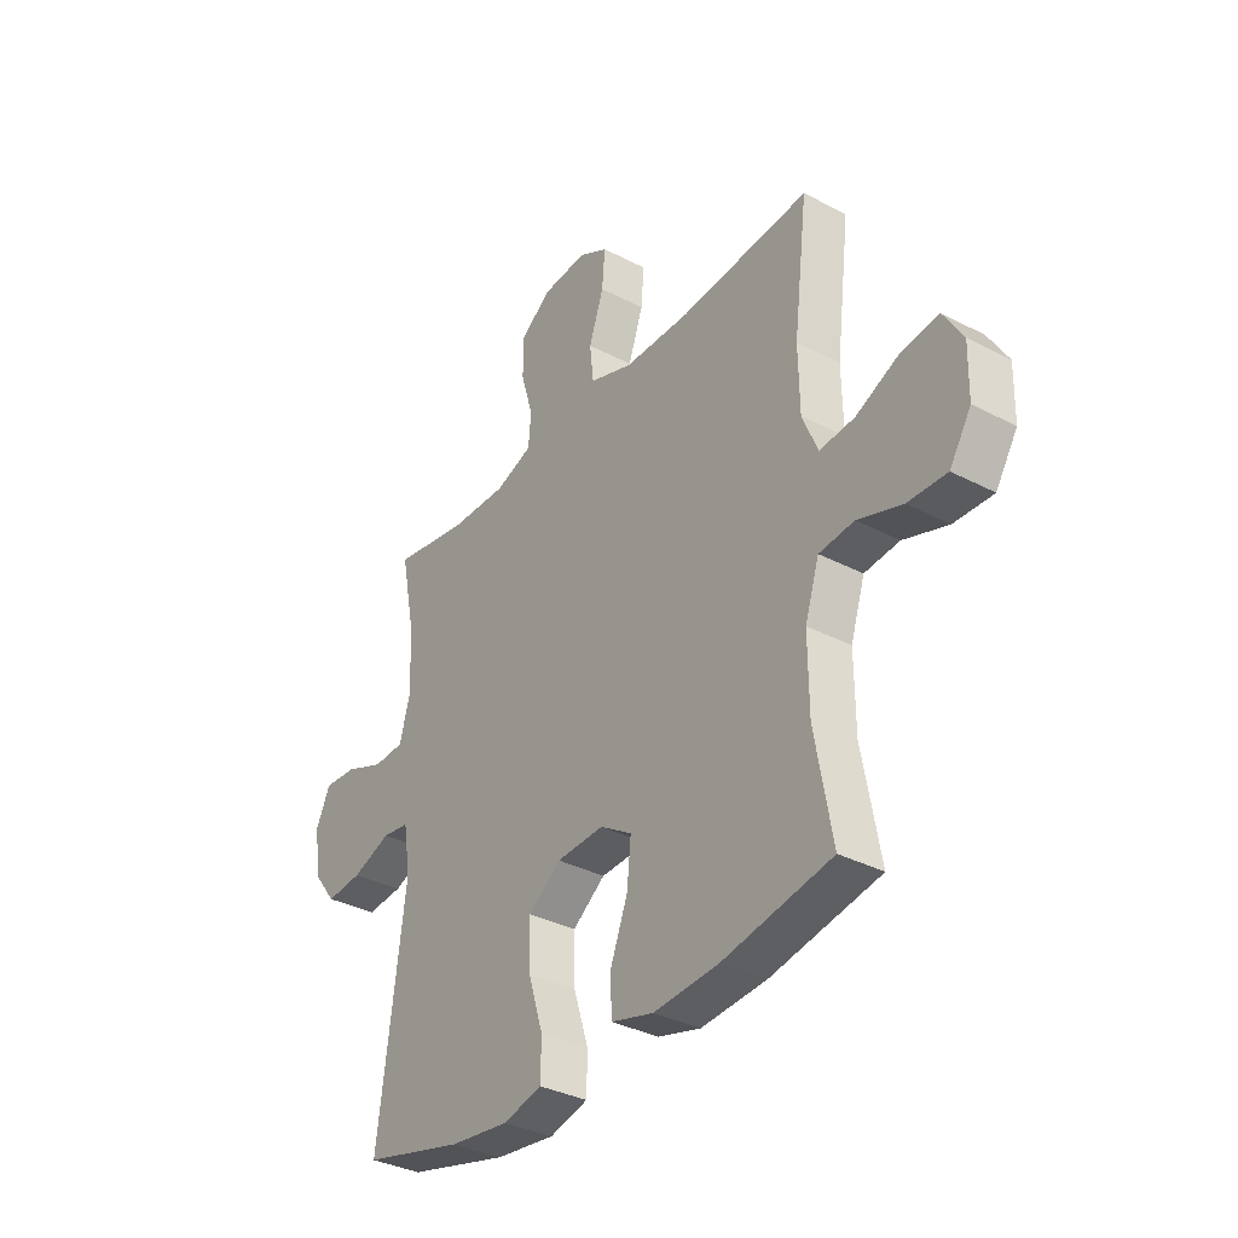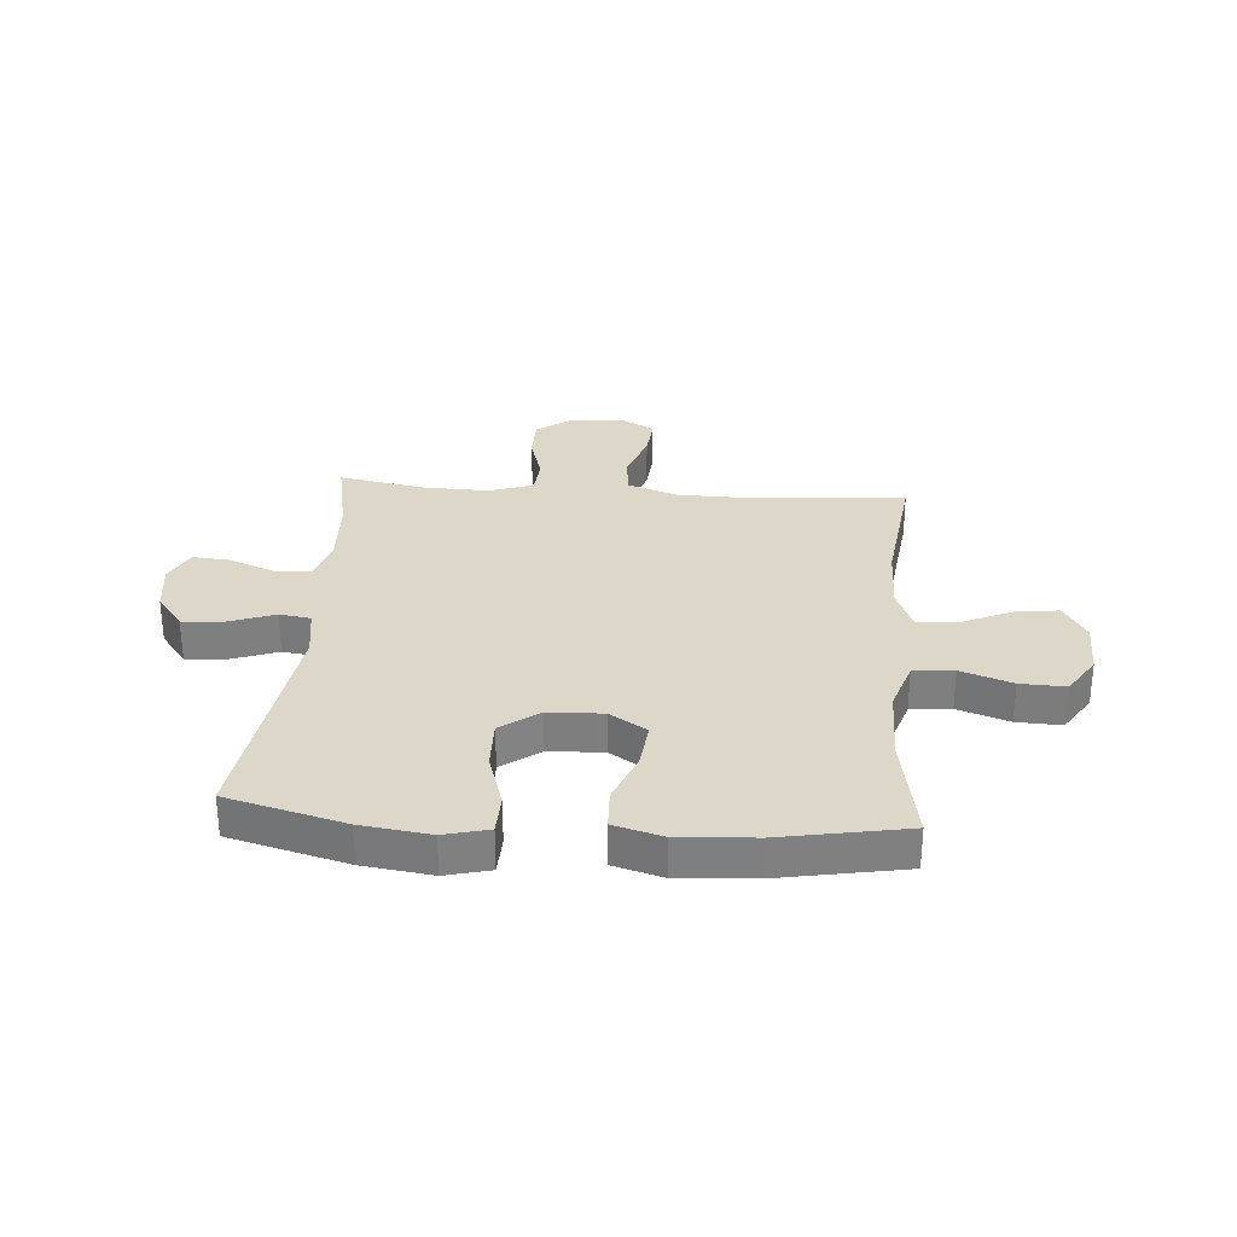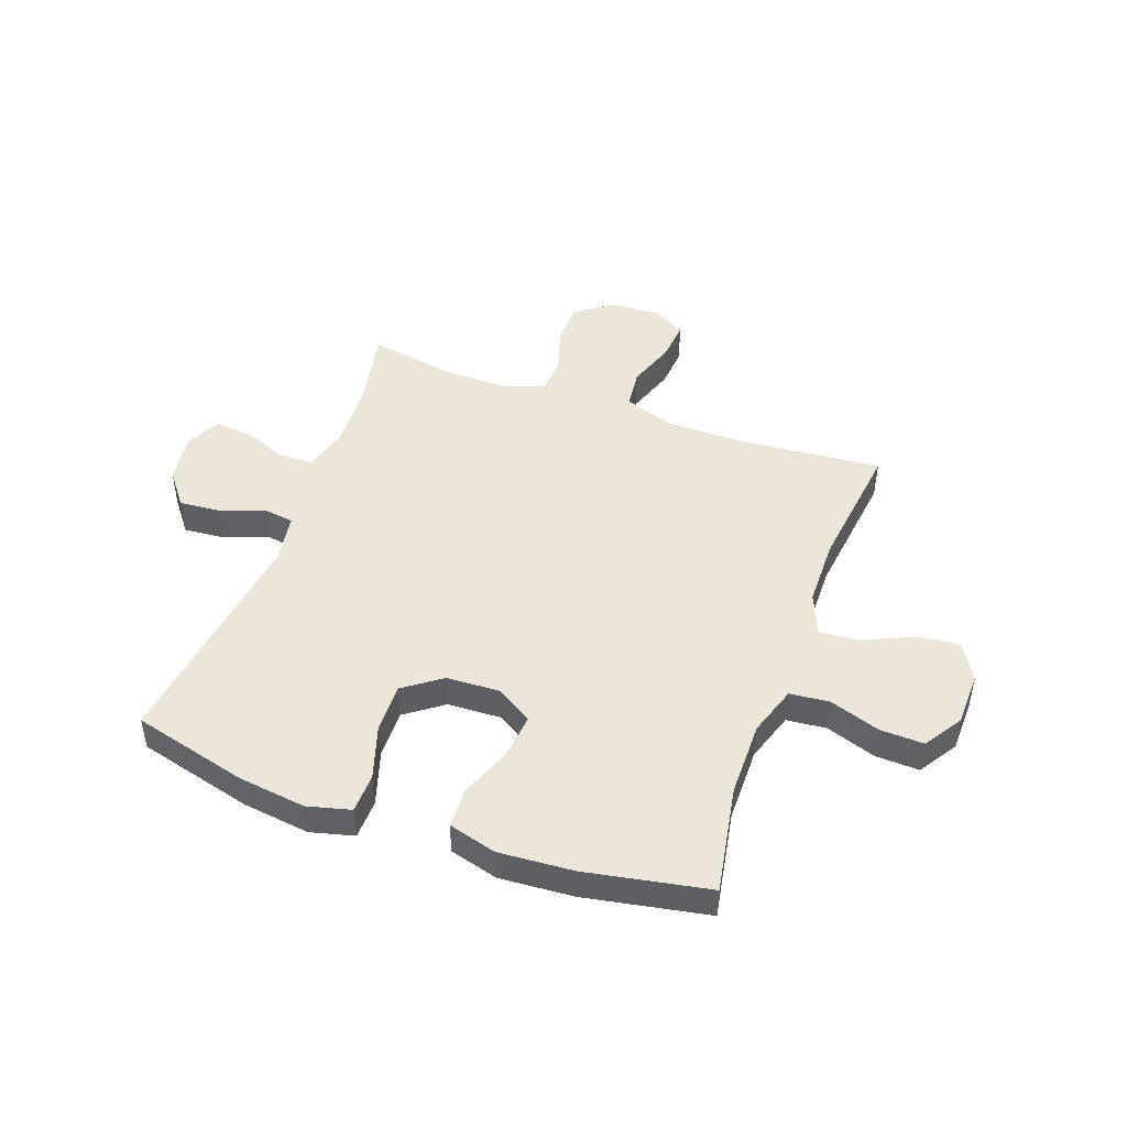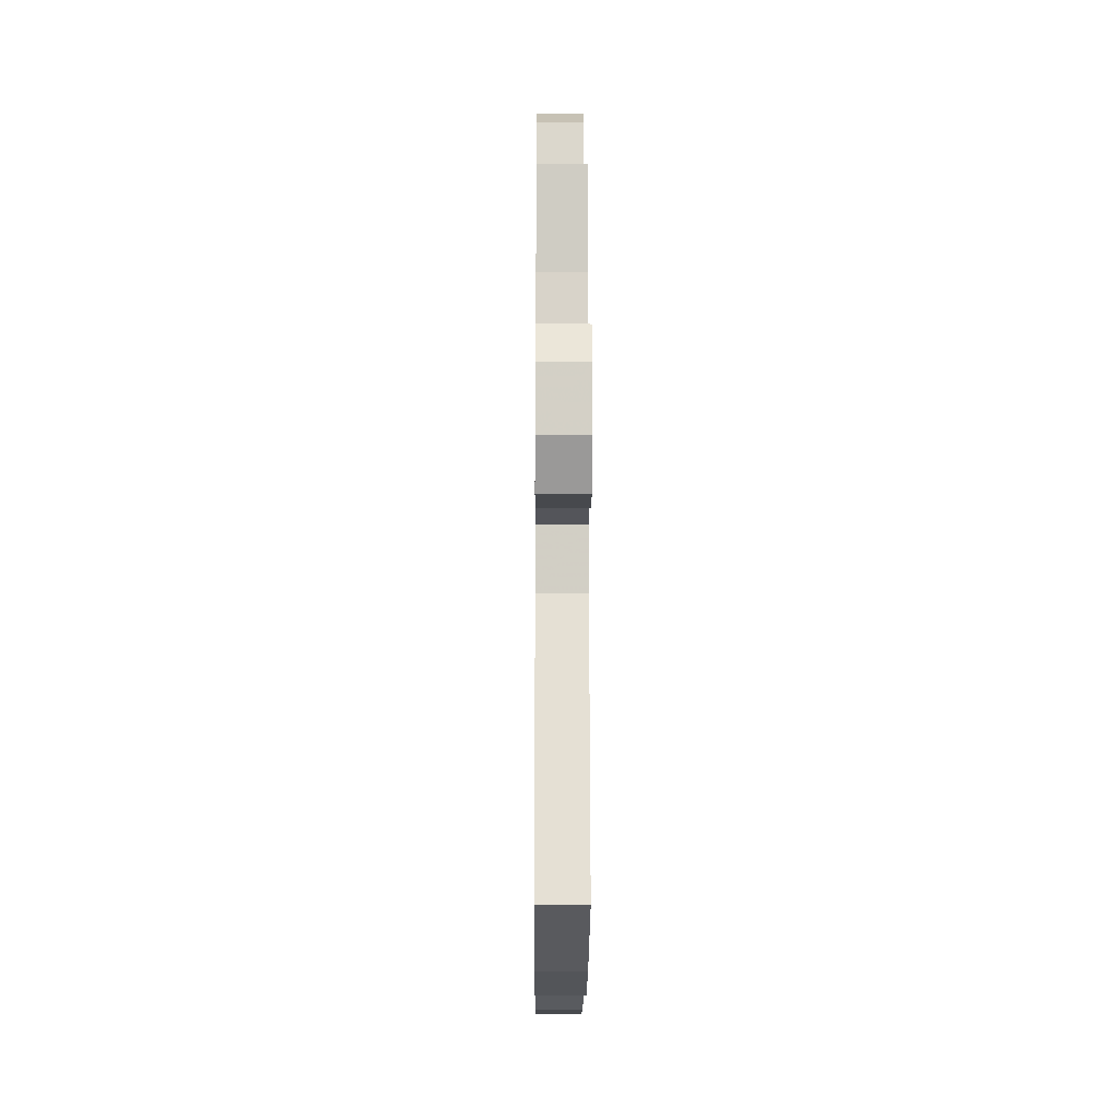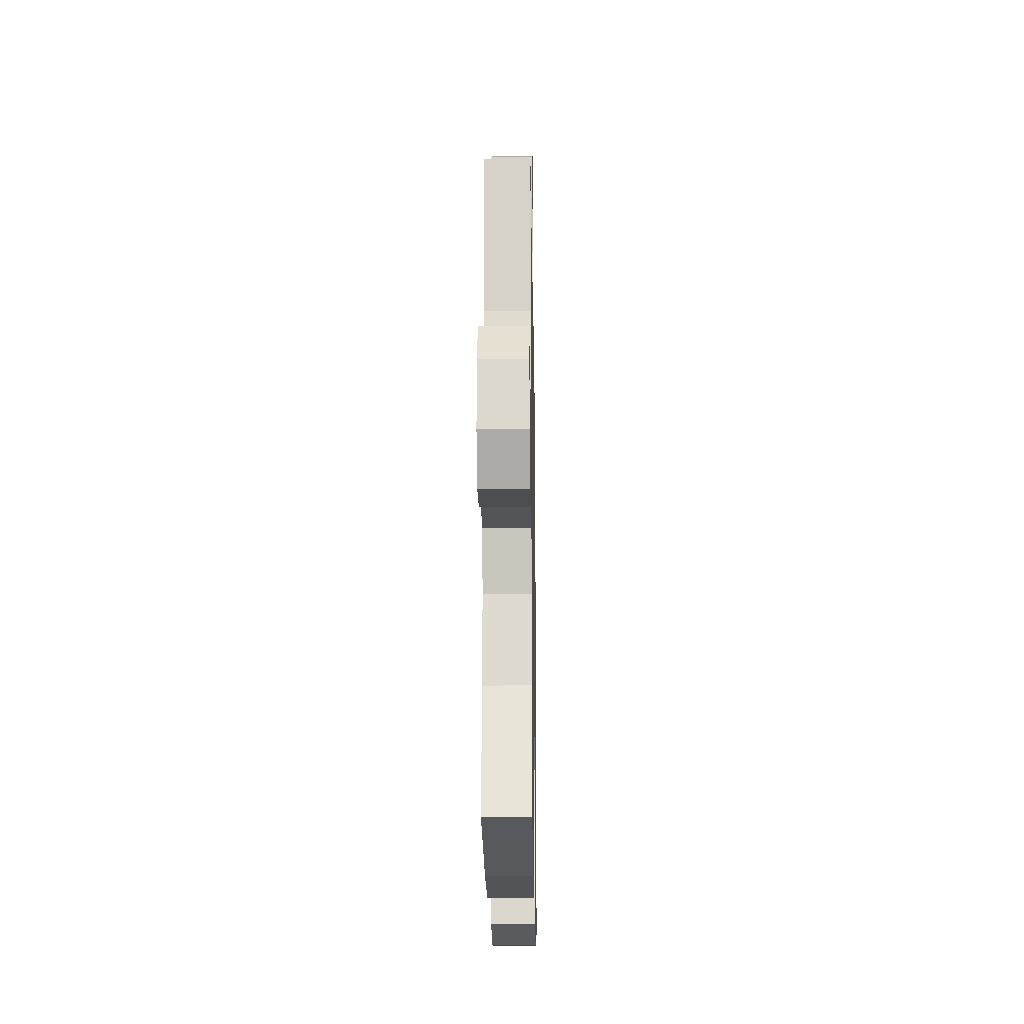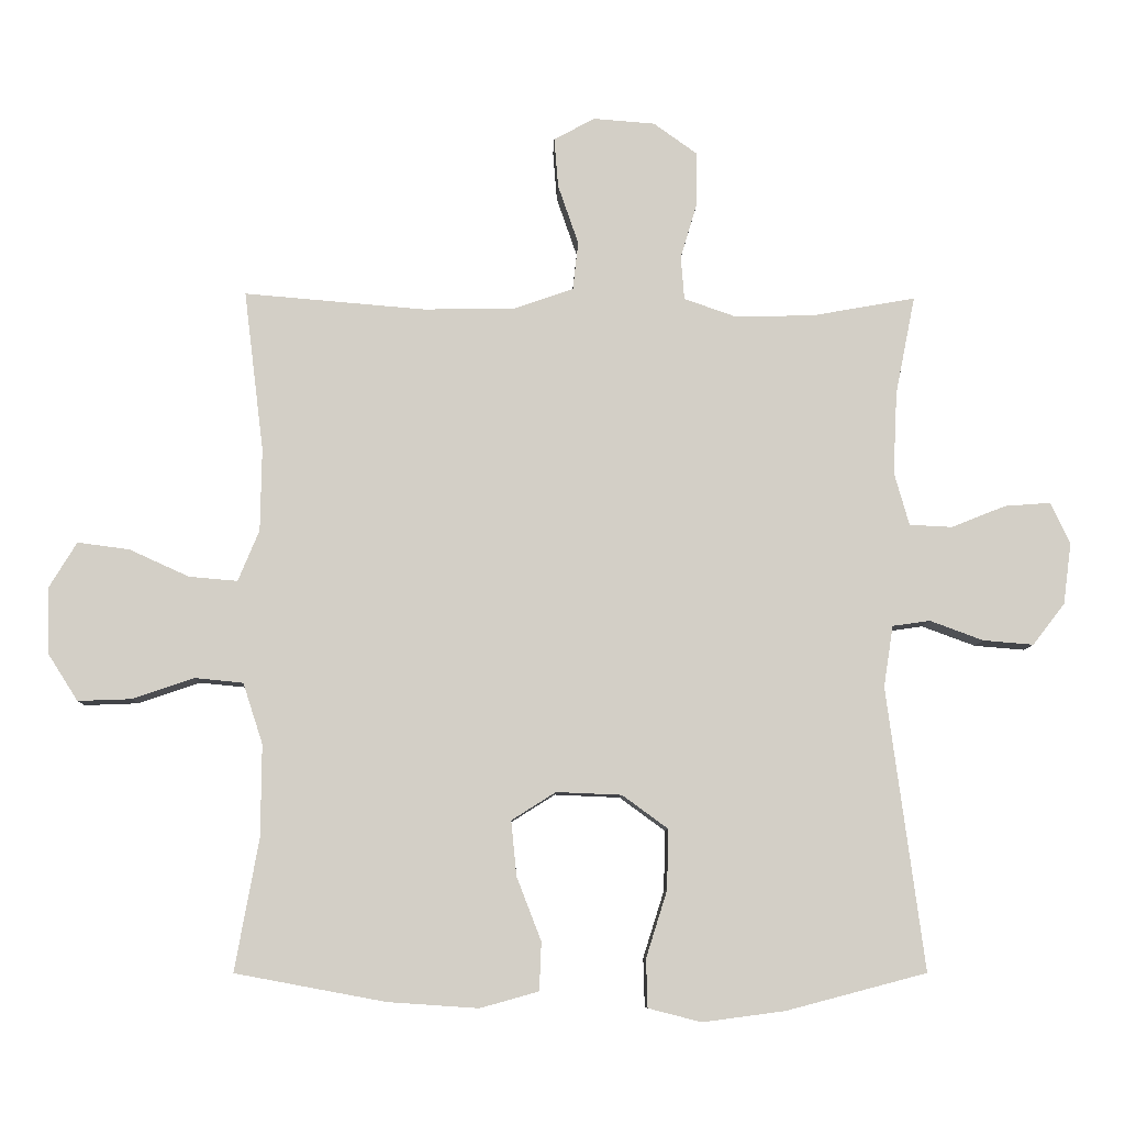
<metadata>
{"format":"obj","ext":"obj","renderer":"f3d","projection":"perspective","resolution":1024,"background":"white","views":[{"elev":-34.8,"azim":-125.0,"up":"+Z"},{"elev":30.3,"azim":-175.5,"up":"+Y"},{"elev":46.8,"azim":-160.2,"up":"+Y"},{"elev":-16.7,"azim":89.6,"up":"+Z"},{"elev":-19.0,"azim":-89.1,"up":"+Z"},{"elev":-8.3,"azim":-1.7,"up":"+Z"}]}
</metadata>
<code>
v -0.5 0.07 -0.5
v -0.465 0.07 -0.306
v -0.464 0.07 -0.171
v -0.493 0.07 -0.082
v -0.564 0.07 -0.075
v -0.654 0.07 -0.106
v -0.733 0.07 -0.109
v -0.777 0.07 -0.04
v -0.779 0.07 0.058
v -0.739 0.07 0.124
v -0.663 0.07 0.114
v -0.575 0.07 0.074
v -0.504 0.07 0.068
v -0.473 0.07 0.143
v -0.471 0.07 0.264
v -0.5 0.07 0.5
v -0.235 0.07 0.478
v -0.101 0.07 0.48
v -0.012 0.07 0.511
v -0.004 0.07 0.582
v -0.034 0.07 0.669
v -0.04 0.07 0.742
v 0.02 0.07 0.775
v 0.111 0.07 0.768
v 0.175 0.07 0.722
v 0.175 0.07 0.645
v 0.15 0.07 0.561
v 0.155 0.07 0.497
v 0.232 0.07 0.47
v 0.348 0.07 0.473
v 0.5 0.07 0.5
v 0.471 0.07 0.355
v 0.465 0.07 0.234
v 0.487 0.07 0.156
v 0.55 0.07 0.153
v 0.63 0.07 0.185
v 0.697 0.07 0.19
v 0.726 0.07 0.129
v 0.714 0.07 0.039
v 0.667 0.07 -0.022
v 0.593 0.07 -0.016
v 0.514 0.07 0.013
v 0.459 0.07 0.005
v 0.445 0.07 -0.085
v 0.5 0.07 -0.5
v 0.294 0.07 -0.554
v 0.173 0.07 -0.57
v 0.095 0.07 -0.55
v 0.093 0.07 -0.479
v 0.124 0.07 -0.381
v 0.126 0.07 -0.293
v 0.059 0.07 -0.244
v -0.037 0.07 -0.24
v -0.102 0.07 -0.281
v -0.094 0.07 -0.362
v -0.058 0.07 -0.455
v -0.061 0.07 -0.526
v -0.147 0.07 -0.55
v -0.28 0.07 -0.541
v -0.5 0 -0.5
v -0.465 0 -0.306
v -0.464 0 -0.171
v -0.493 0 -0.082
v -0.564 0 -0.075
v -0.654 0 -0.106
v -0.733 0 -0.109
v -0.777 0 -0.04
v -0.779 0 0.058
v -0.739 0 0.124
v -0.663 0 0.114
v -0.575 0 0.074
v -0.504 0 0.068
v -0.473 0 0.143
v -0.471 0 0.264
v -0.5 0 0.5
v -0.235 0 0.478
v -0.101 0 0.48
v -0.012 0 0.511
v -0.004 0 0.582
v -0.034 0 0.669
v -0.04 0 0.742
v 0.02 0 0.775
v 0.111 0 0.768
v 0.175 0 0.722
v 0.175 0 0.645
v 0.15 0 0.561
v 0.155 0 0.497
v 0.232 0 0.47
v 0.348 0 0.473
v 0.5 0 0.5
v 0.471 0 0.355
v 0.465 0 0.234
v 0.487 0 0.156
v 0.55 0 0.153
v 0.63 0 0.185
v 0.697 0 0.19
v 0.726 0 0.129
v 0.714 0 0.039
v 0.667 0 -0.022
v 0.593 0 -0.016
v 0.514 0 0.013
v 0.459 0 0.005
v 0.445 0 -0.085
v 0.5 0 -0.5
v 0.294 0 -0.554
v 0.173 0 -0.57
v 0.095 0 -0.55
v 0.093 0 -0.479
v 0.124 0 -0.381
v 0.126 0 -0.293
v 0.059 0 -0.244
v -0.037 0 -0.24
v -0.102 0 -0.281
v -0.094 0 -0.362
v -0.058 0 -0.455
v -0.061 0 -0.526
v -0.147 0 -0.55
v -0.28 0 -0.541
f 59 1 2
f 58 59 2
f 57 58 2
f 56 57 2
f 55 56 2
f 54 55 2 3
f 53 54 3 4
f 52 53 4
f 48 49 50
f 47 48 50
f 46 47 50
f 45 46 50
f 44 45 50
f 43 44 50 51
f 40 41 42
f 39 40 42
f 38 39 42
f 37 38 42
f 36 37 42
f 35 36 42
f 34 35 42 43
f 43 51 52
f 34 43 52
f 33 34 52
f 30 31 32
f 33 52 4
f 32 33 4
f 30 32 4
f 29 30 4
f 25 26 27
f 24 25 27
f 23 24 27
f 22 23 27
f 21 22 27
f 20 21 27
f 19 20 27 28
f 15 16 17
f 14 15 17 18
f 28 29 4
f 19 28 4
f 18 19 4
f 14 18 4
f 13 14 4
f 10 11 12
f 9 10 12
f 8 9 12
f 7 8 12
f 6 7 12
f 5 6 12
f 4 5 12 13
f 61 60 118
f 61 118 117
f 61 117 116
f 61 116 115
f 61 115 114
f 62 61 114 113
f 63 62 113 112
f 63 112 111
f 109 108 107
f 109 107 106
f 109 106 105
f 109 105 104
f 109 104 103
f 110 109 103 102
f 101 100 99
f 101 99 98
f 101 98 97
f 101 97 96
f 101 96 95
f 101 95 94
f 102 101 94 93
f 111 110 102
f 111 102 93
f 111 93 92
f 91 90 89
f 63 111 92
f 63 92 91
f 63 91 89
f 63 89 88
f 86 85 84
f 86 84 83
f 86 83 82
f 86 82 81
f 86 81 80
f 86 80 79
f 87 86 79 78
f 76 75 74
f 77 76 74 73
f 63 88 87
f 63 87 78
f 63 78 77
f 63 77 73
f 63 73 72
f 71 70 69
f 71 69 68
f 71 68 67
f 71 67 66
f 71 66 65
f 71 65 64
f 72 71 64 63
f 1 60 61 2
f 2 61 62 3
f 3 62 63 4
f 4 63 64 5
f 5 64 65 6
f 6 65 66 7
f 7 66 67 8
f 8 67 68 9
f 9 68 69 10
f 10 69 70 11
f 11 70 71 12
f 12 71 72 13
f 13 72 73 14
f 14 73 74 15
f 15 74 75 16
f 16 75 76 17
f 17 76 77 18
f 18 77 78 19
f 19 78 79 20
f 20 79 80 21
f 21 80 81 22
f 22 81 82 23
f 23 82 83 24
f 24 83 84 25
f 25 84 85 26
f 26 85 86 27
f 27 86 87 28
f 28 87 88 29
f 29 88 89 30
f 30 89 90 31
f 31 90 91 32
f 32 91 92 33
f 33 92 93 34
f 34 93 94 35
f 35 94 95 36
f 36 95 96 37
f 37 96 97 38
f 38 97 98 39
f 39 98 99 40
f 40 99 100 41
f 41 100 101 42
f 42 101 102 43
f 43 102 103 44
f 44 103 104 45
f 45 104 105 46
f 46 105 106 47
f 47 106 107 48
f 48 107 108 49
f 49 108 109 50
f 50 109 110 51
f 51 110 111 52
f 52 111 112 53
f 53 112 113 54
f 54 113 114 55
f 55 114 115 56
f 56 115 116 57
f 57 116 117 58
f 58 117 118 59
f 59 118 60 1

</code>
